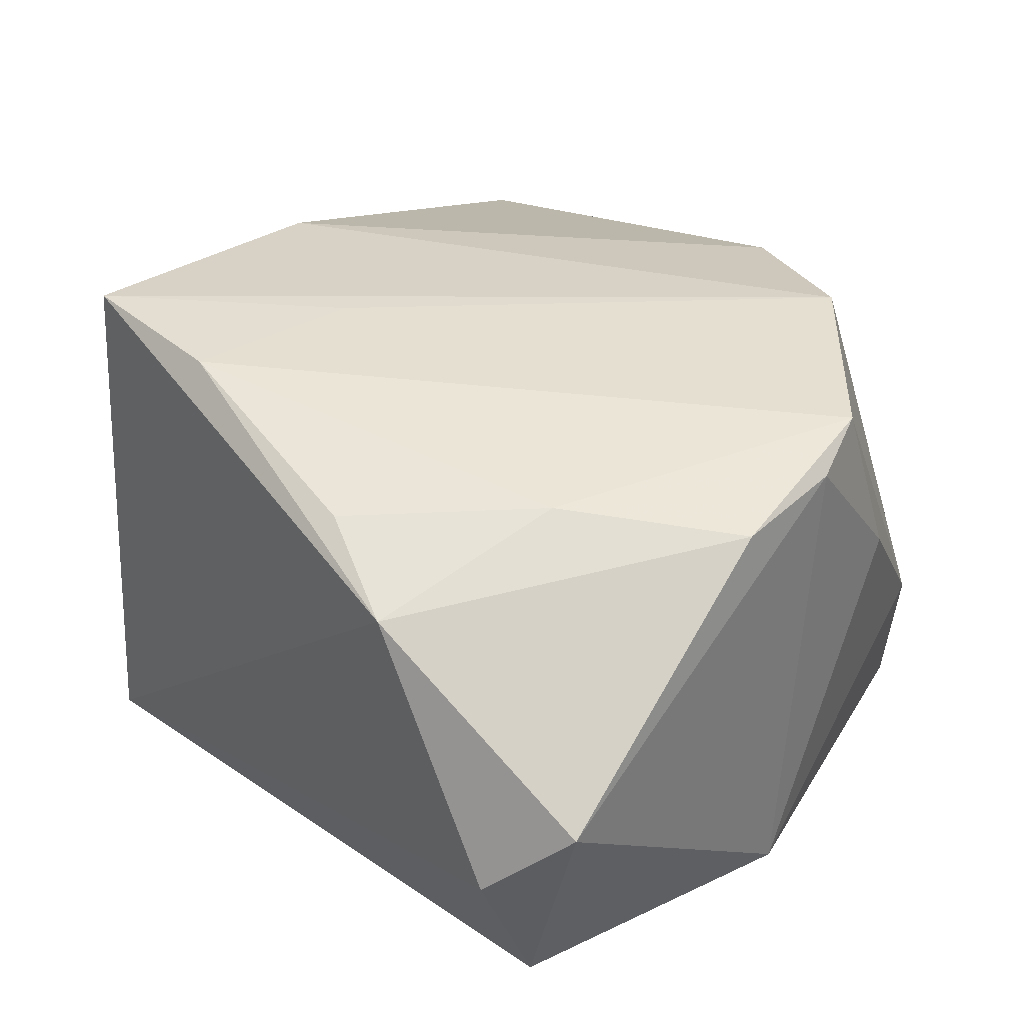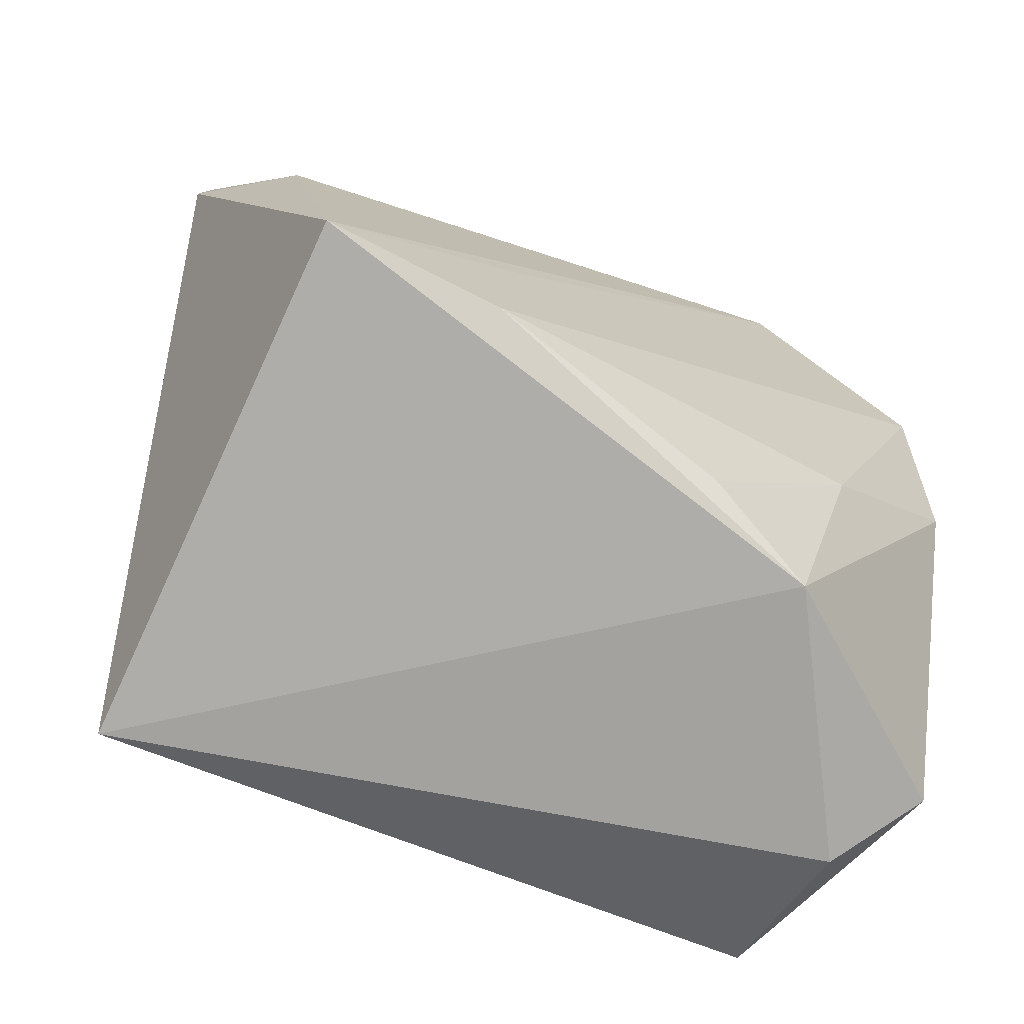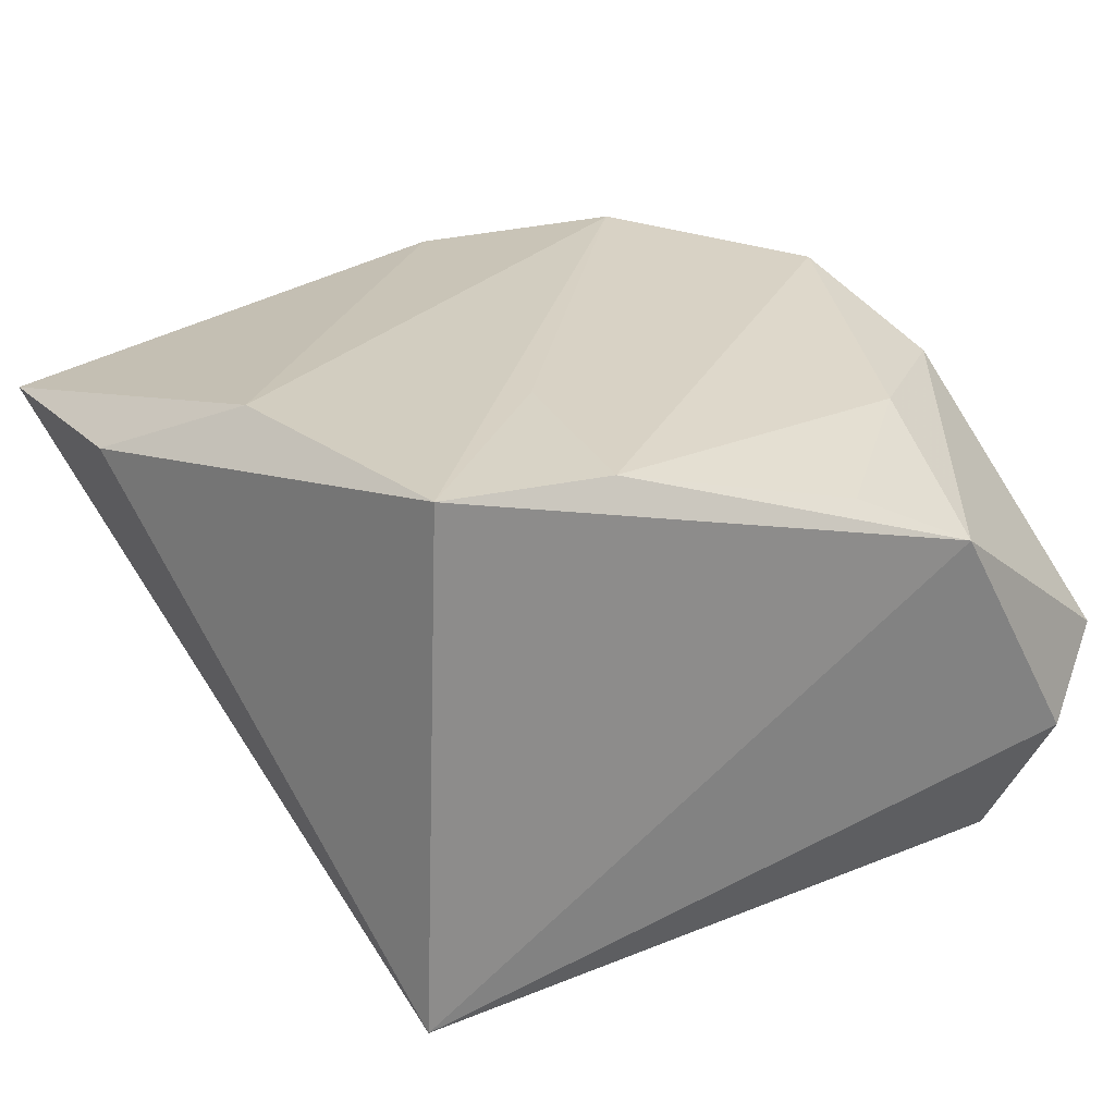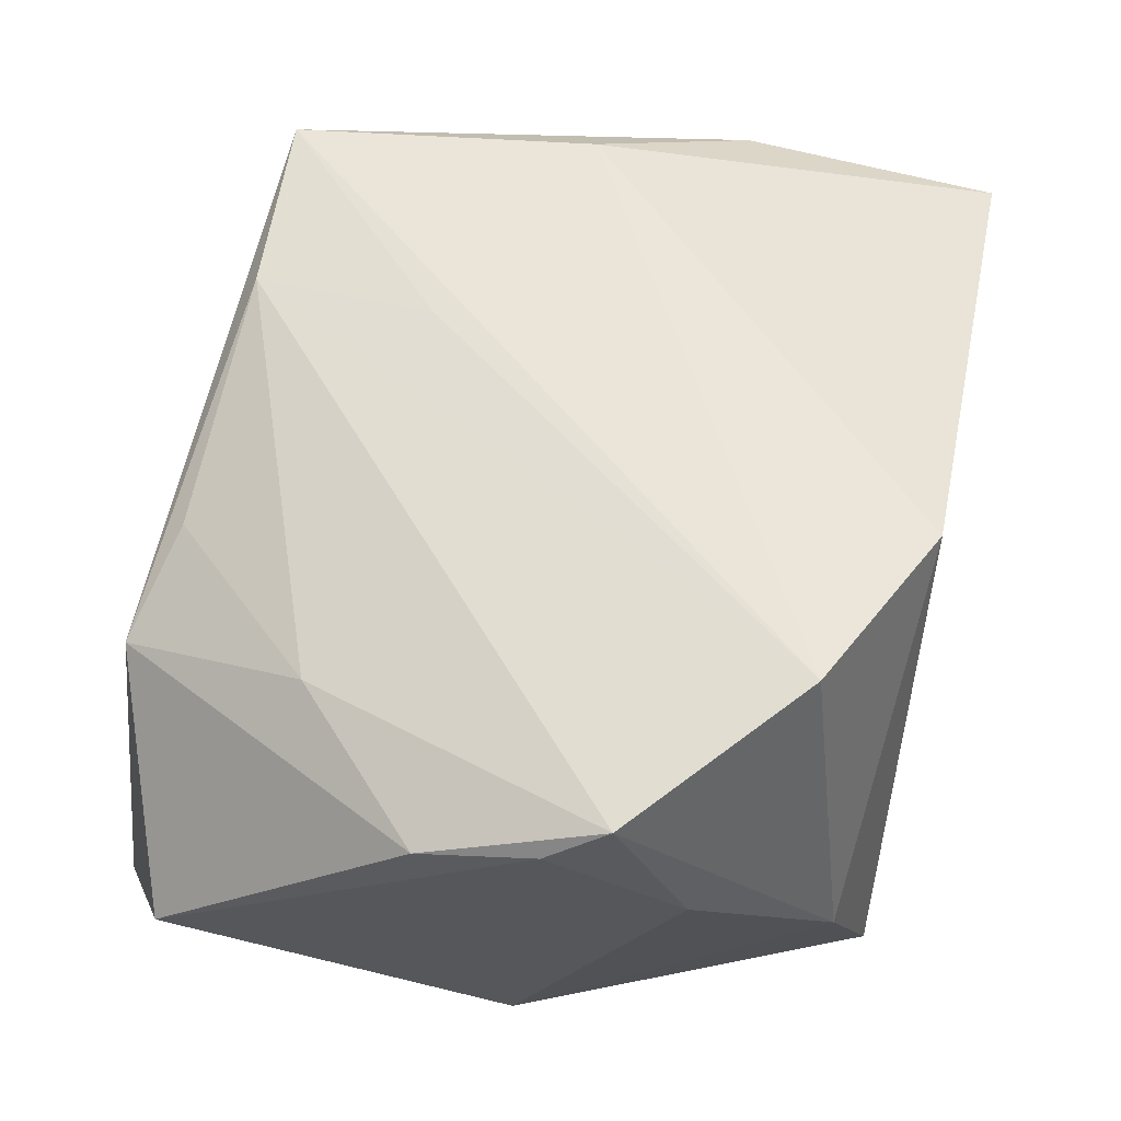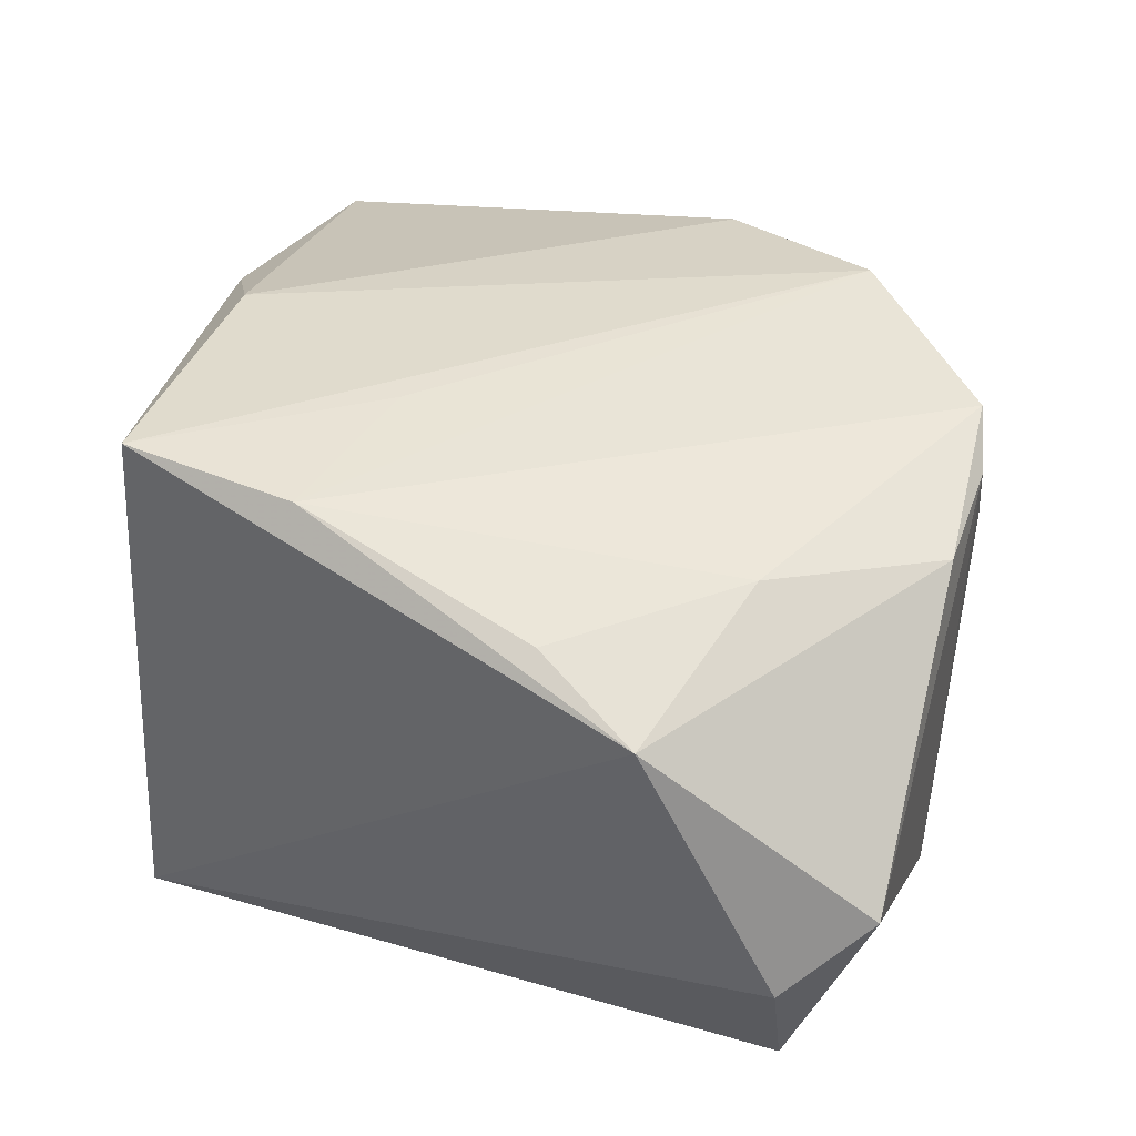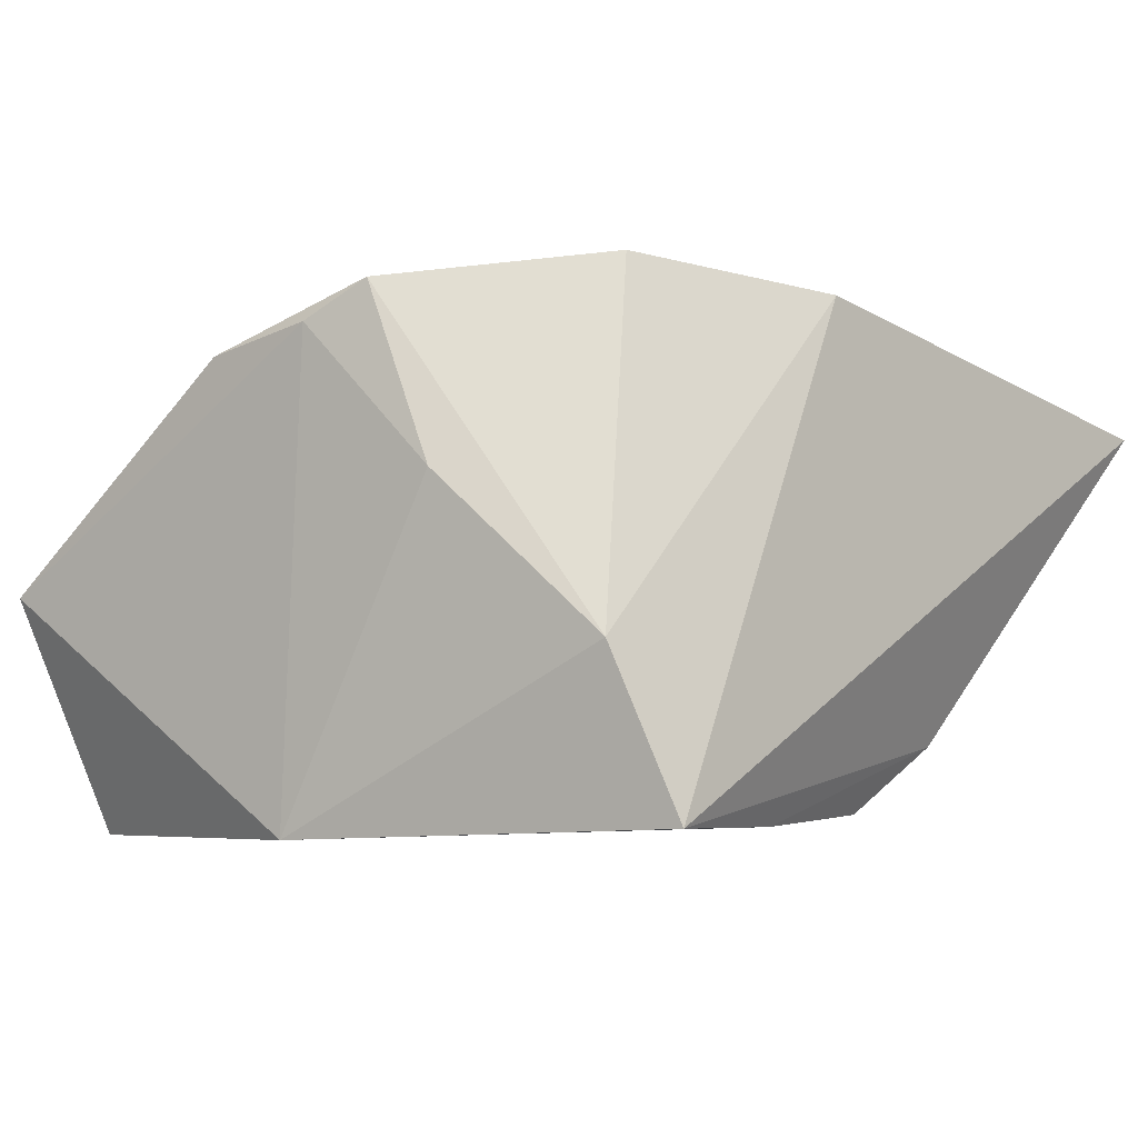
<metadata>
{"format":"obj","ext":"obj","renderer":"f3d","projection":"perspective","resolution":1024,"background":"white","views":[{"elev":30.3,"azim":48.4,"up":"+Z"},{"elev":-75.0,"azim":-22.4,"up":"+Y"},{"elev":27.0,"azim":-28.1,"up":"+Z"},{"elev":61.6,"azim":101.0,"up":"+Z"},{"elev":36.4,"azim":24.7,"up":"+Z"},{"elev":-5.1,"azim":134.4,"up":"+Z"}]}
</metadata>
<code>
v -0.04944 0.01333 0.0194
v 0.03743 -0.03104 -0.02878
v 0.02173 0.03089 0.02836
v 0.0394 -0.03988 -0.01158
v 0.03156 0.03737 -0.01002
v -0.01004 0.0333 -0.02651
v -0.03742 0.005795 -0.0135
v 0.008523 0.03746 -0.02749
v -0.01394 -0.03499 0.02836
v 0.04359 -0.005624 0.0196
v -0.03305 -0.03521 0.02993
v -0.03657 0.02039 -0.008921
v -0.01273 -0.01531 0.02926
v -0.03863 -0.002636 0.02827
v 0.02454 -0.04073 0.01487
v 0.001629 0.04084 0.02538
v 0.01271 -0.03689 0.0207
v 0.02602 0.04187 -0.0274
v 0.03925 0.0217 0.006404
v 0.04253 0.007084 0.02169
v -0.03563 -0.03607 -0.02878
v 0.04746 -0.03397 -0.00354
v 0.04008 0.01372 0.02549
v -0.04997 0.04187 0.01589
v -0.02148 0.0345 -0.0194
v 0.02845 -0.02014 0.02208
v 0.04164 0.003266 -0.02878
f 1 21 11
f 4 2 22
f 21 2 4
f 1 11 14
f 14 11 3
f 21 25 6
f 18 25 24
f 25 12 24
f 1 14 24
f 24 21 1
f 27 2 21
f 22 2 27
f 3 23 5
f 5 27 18
f 15 4 22
f 15 11 21
f 21 4 15
f 9 23 3
f 11 15 9
f 7 25 21
f 7 12 25
f 21 24 7
f 7 24 12
f 21 6 8
f 18 27 8
f 8 27 21
f 8 25 18
f 8 6 25
f 16 14 3
f 16 24 14
f 18 24 16
f 16 5 18
f 3 5 16
f 22 27 20
f 3 11 13
f 13 9 3
f 11 9 13
f 23 9 26
f 27 5 19
f 19 20 27
f 19 5 23
f 23 20 19
f 17 9 15
f 15 26 17
f 17 26 9
f 10 15 22
f 10 26 15
f 22 20 10
f 10 20 23
f 23 26 10

</code>
